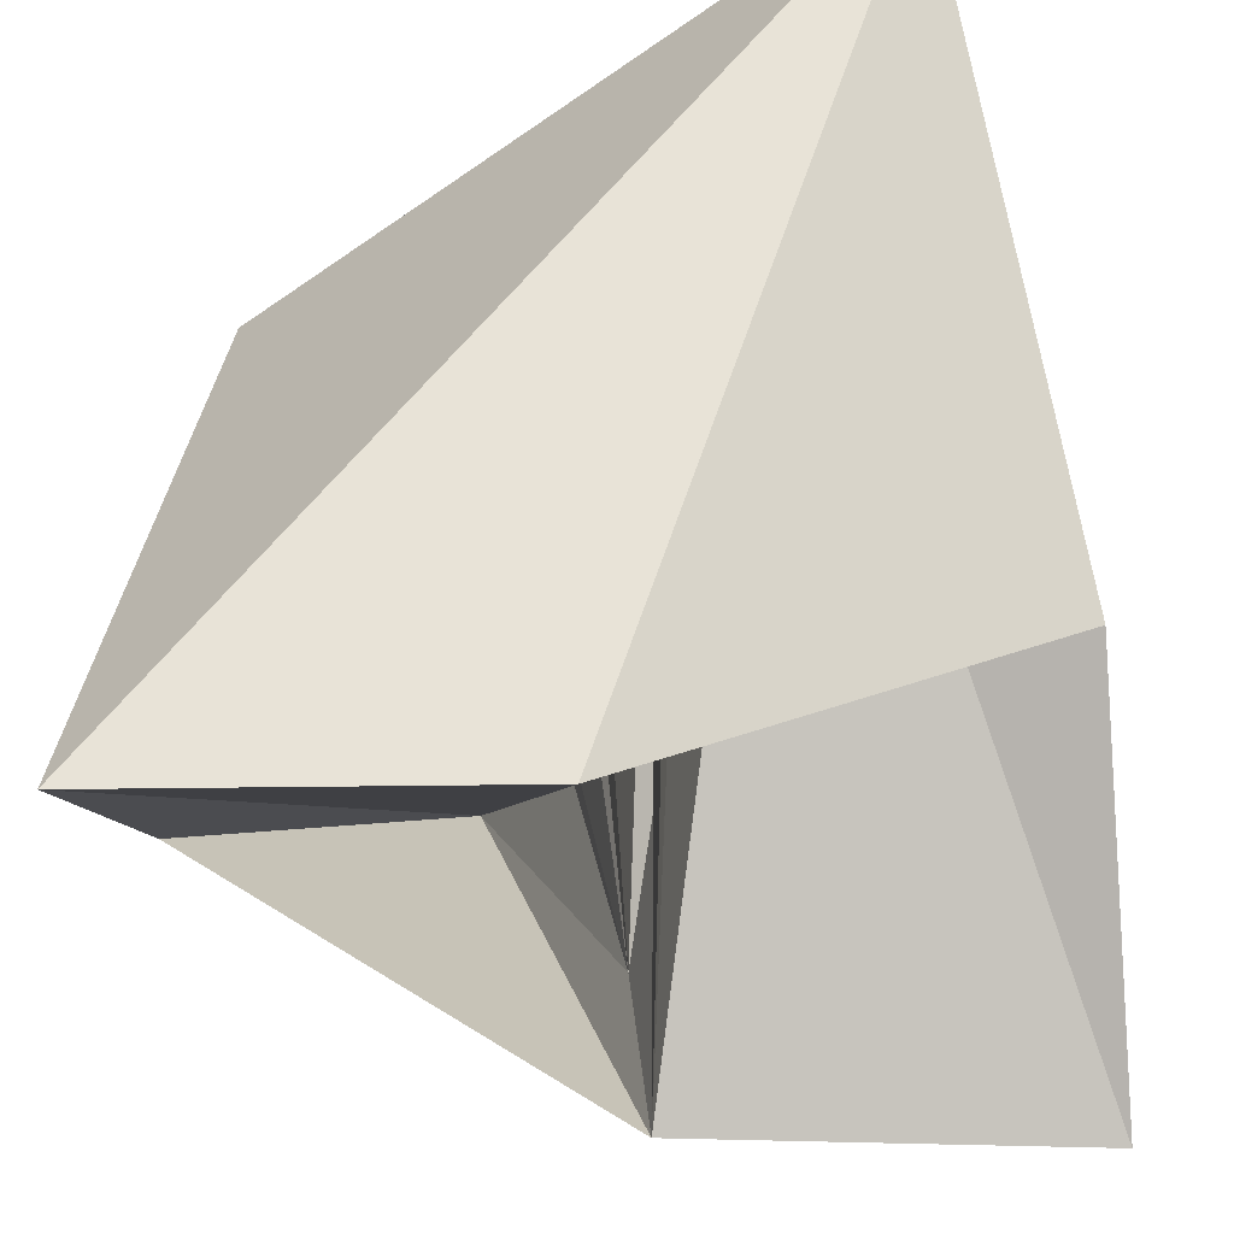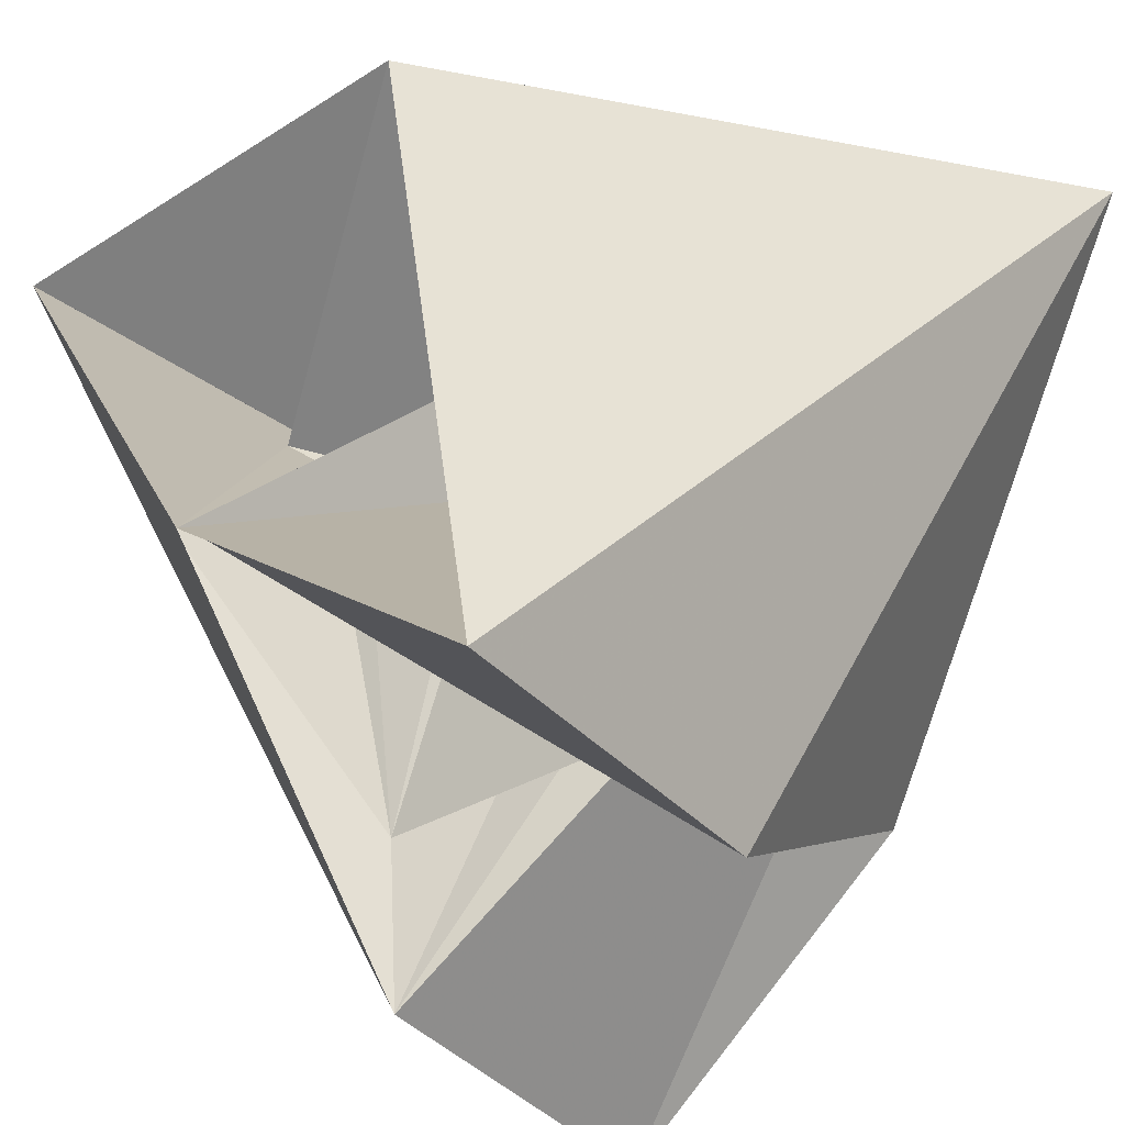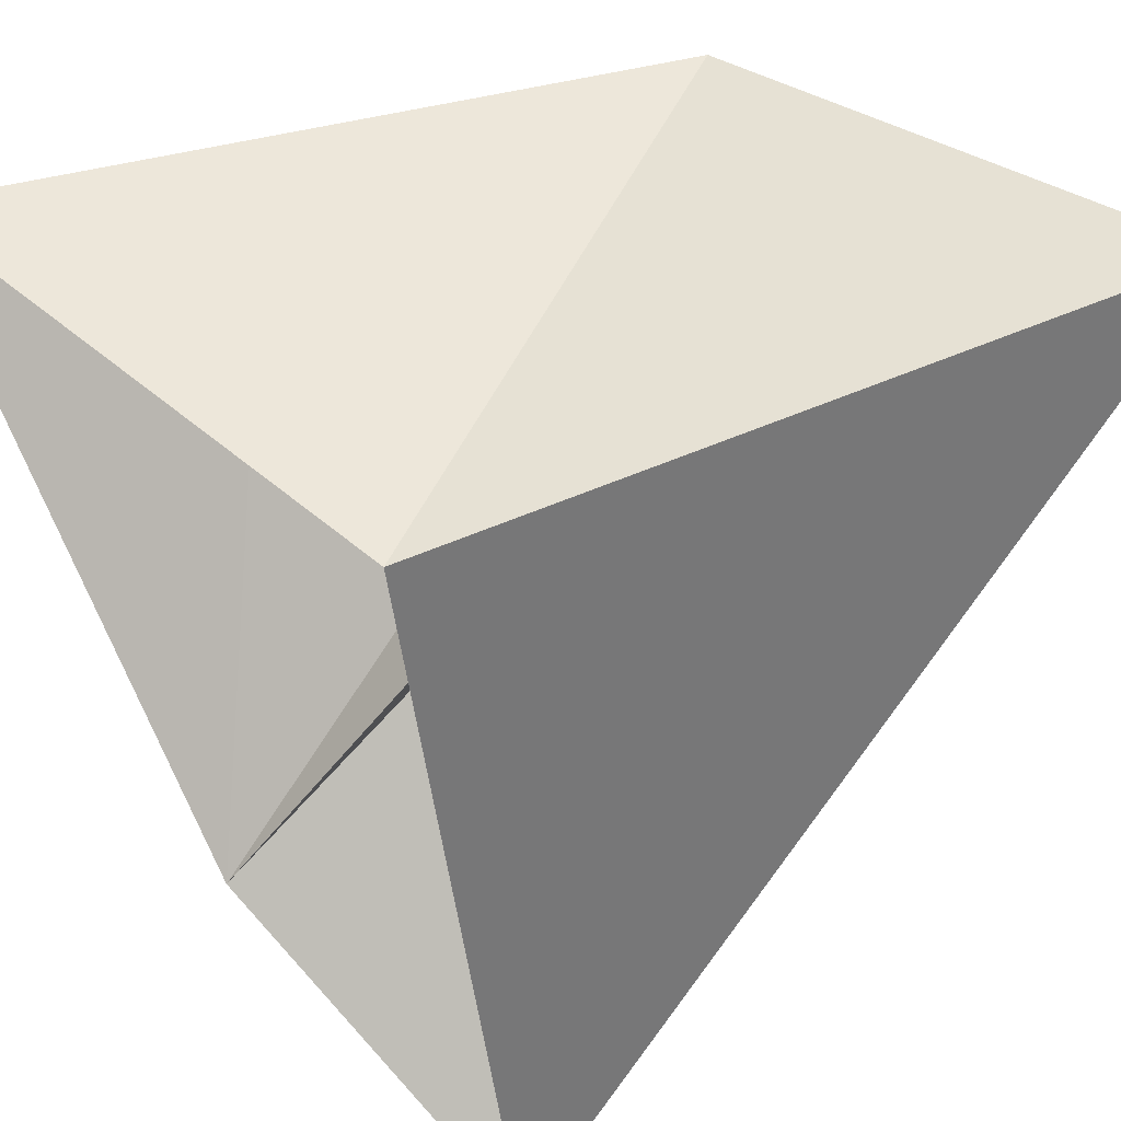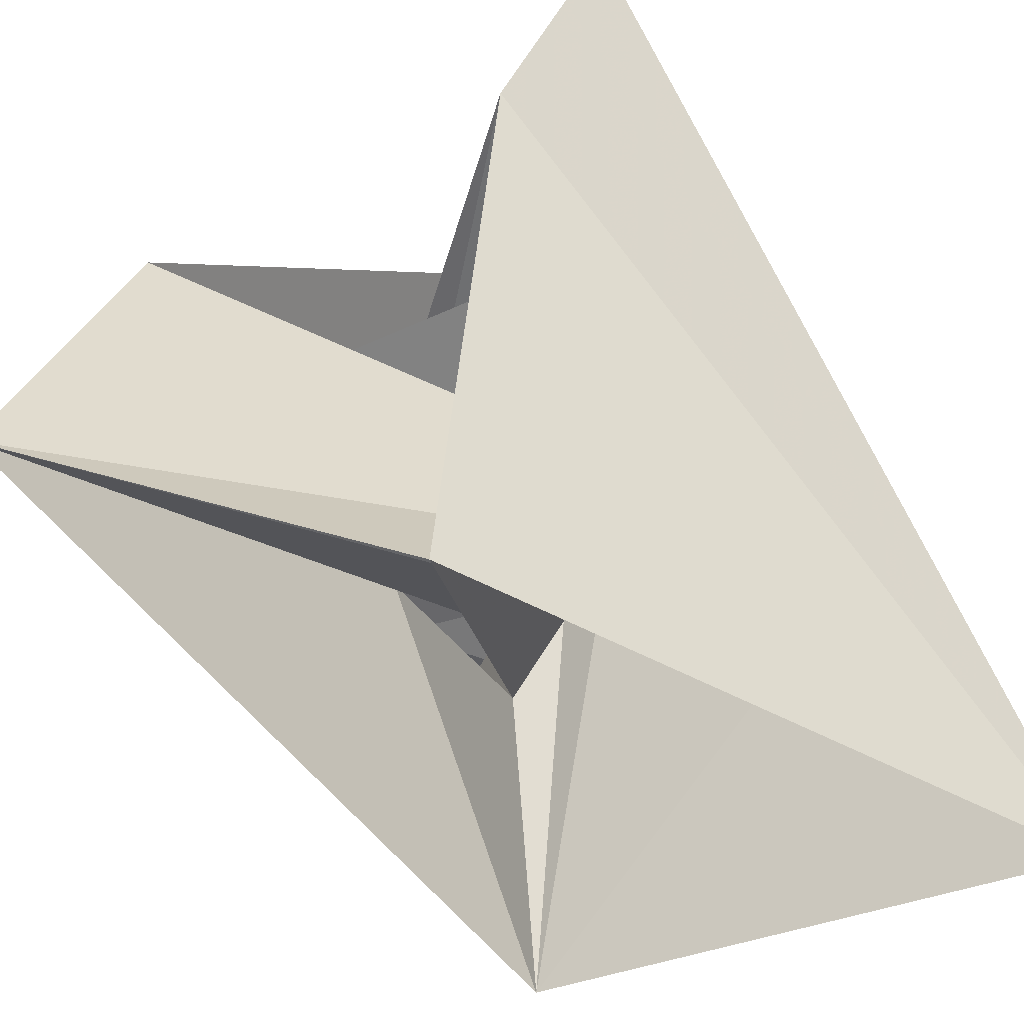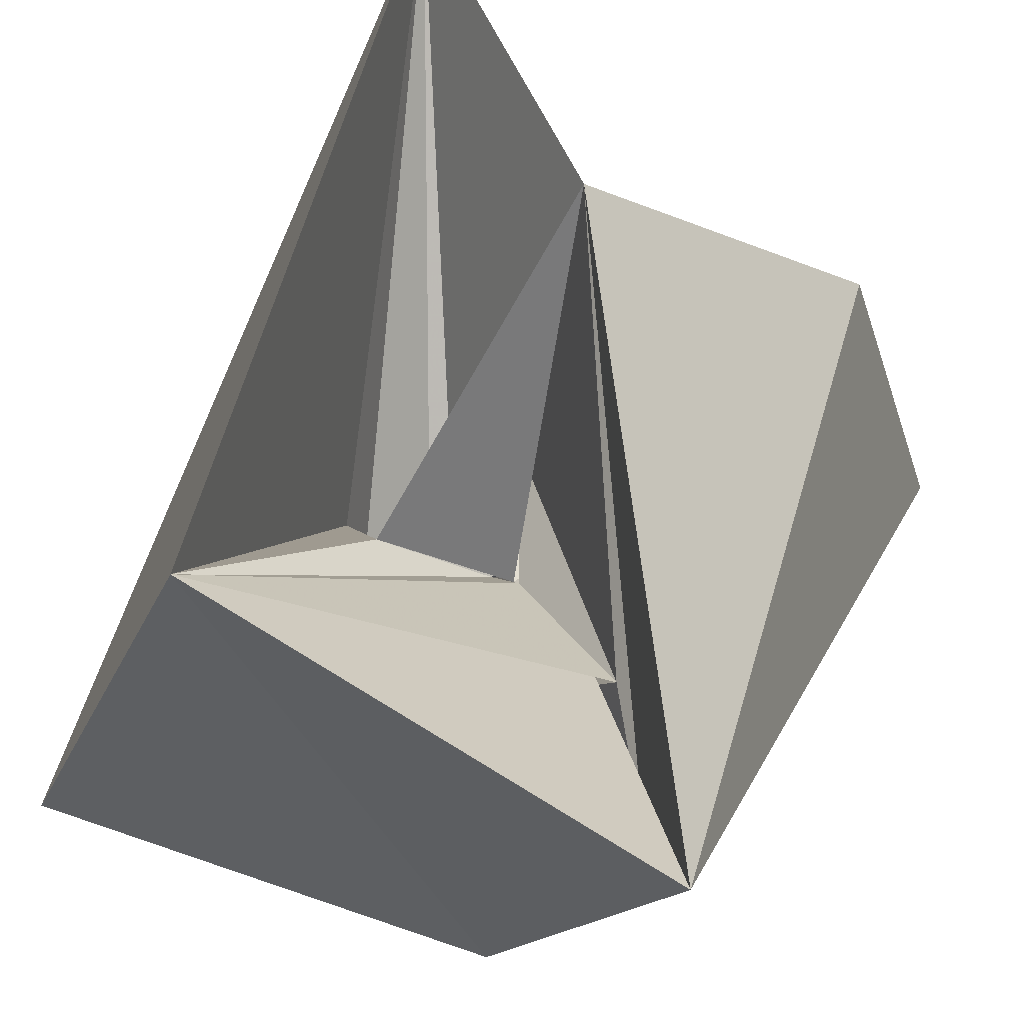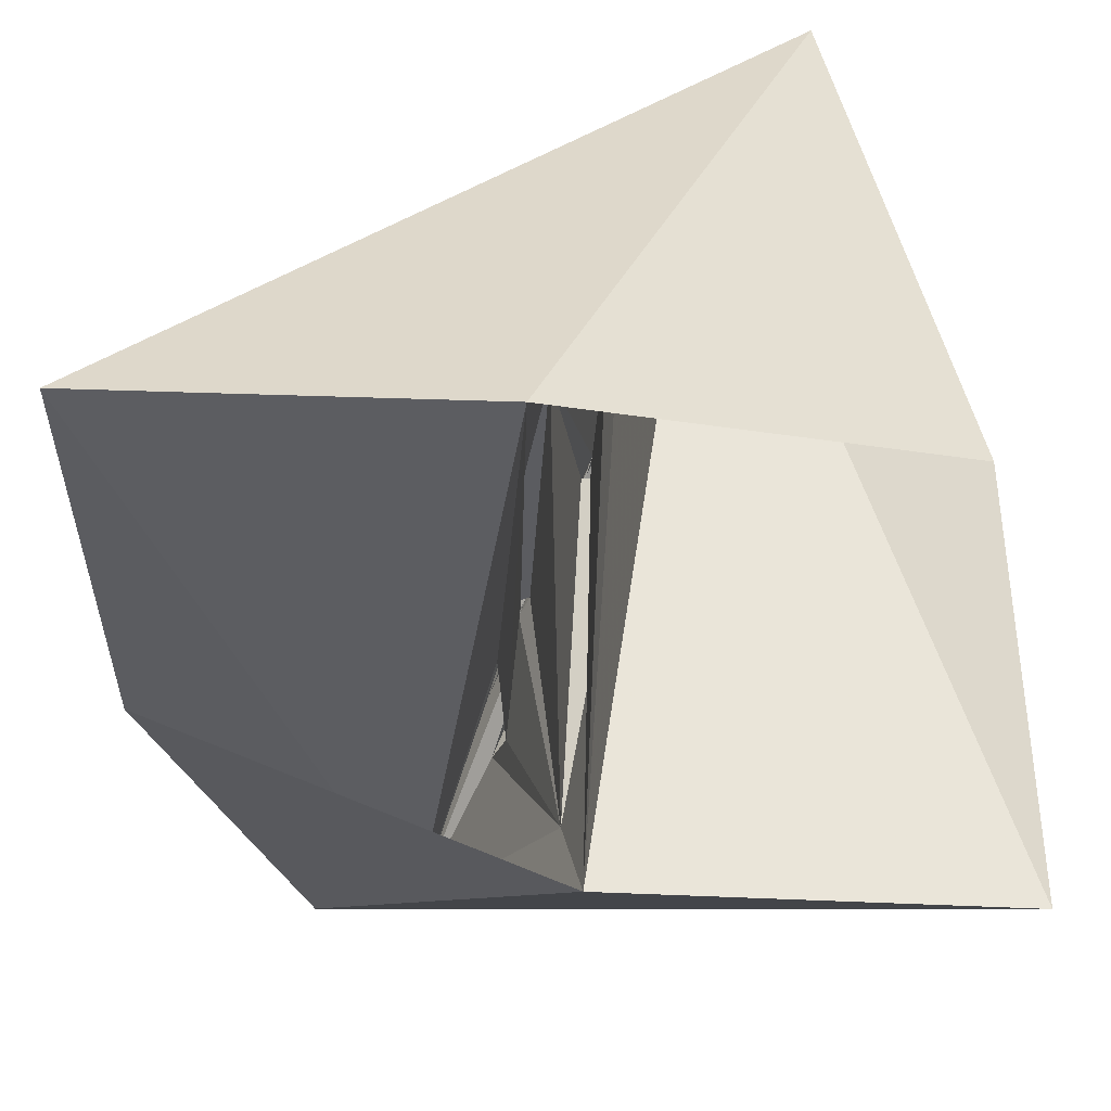
<metadata>
{"format":"obj","ext":"obj","renderer":"f3d","projection":"perspective","resolution":1024,"background":"white","views":[{"elev":-47.5,"azim":-71.8,"up":"+Z"},{"elev":-36.0,"azim":-126.8,"up":"+Z"},{"elev":47.0,"azim":-130.9,"up":"+Z"},{"elev":-67.4,"azim":-151.8,"up":"+Y"},{"elev":62.9,"azim":28.8,"up":"+Y"},{"elev":-78.8,"azim":-73.2,"up":"+Z"}]}
</metadata>
<code>
v -18 27 8
v 79 -80 -125
v 12 10 -5
v 5 4 -6
v -1 99 -61
v 27 23 5
v -38 77 57
v -5 -4 -6
v -47 -13 -81
v 1 -99 -61
v 42 25 -13
v -42 -25 -13
v -27 -23 5
v -72 -17 42
v -79 80 -125
v 14 13 -4
v 47 13 -81
v 18 -27 8
v 38 -77 57
v -49 -31 2
v 52 44 20
v -82 -61 10
v 37 29 9
v -52 -44 20
v -12 -10 -5
v -49 -9 -123
v 82 61 10
v 16 14 -3
v 72 17 42
v 94 97 73
v -37 -29 9
v 49 9 -123
v -14 -13 -4
v -16 -14 -3
v -94 -97 73
v 49 31 2
f 1 2 3
f 1 4 2
f 1 3 5
f 1 7 4
f 1 5 8
f 1 12 7
f 1 8 14
f 1 20 12
f 1 14 24
f 1 24 20
f 2 6 3
f 2 4 10
f 2 11 6
f 2 10 22
f 2 19 11
f 2 30 19
f 2 22 32
f 2 32 30
f 3 9 5
f 3 6 13
f 3 17 9
f 3 13 23
f 3 28 17
f 3 23 33
f 3 33 28
f 4 7 16
f 4 18 10
f 4 16 31
f 4 29 18
f 4 31 28
f 4 28 33
f 4 33 29
f 5 15 8
f 5 9 21
f 5 27 15
f 5 21 29
f 5 32 27
f 5 29 30
f 5 30 32
f 6 11 26
f 6 25 13
f 6 20 24
f 6 27 20
f 6 24 31
f 6 31 25
f 6 26 27
f 7 12 15
f 7 15 35
f 7 21 16
f 7 19 30
f 7 35 19
f 7 23 21
f 7 30 23
f 8 16 14
f 8 15 18
f 8 34 16
f 8 18 19
f 8 19 33
f 8 33 23
f 8 23 34
f 9 12 20
f 9 34 12
f 9 17 25
f 9 20 22
f 9 26 21
f 9 22 26
f 9 25 34
f 10 24 14
f 10 14 35
f 10 17 24
f 10 25 17
f 10 18 25
f 10 26 22
f 10 35 26
f 11 14 16
f 11 28 14
f 11 16 26
f 11 17 28
f 11 36 17
f 11 19 18
f 11 18 36
f 12 13 15
f 12 32 13
f 12 29 33
f 12 34 29
f 12 33 32
f 13 25 15
f 13 21 23
f 13 36 21
f 13 32 22
f 13 22 36
f 14 28 30
f 14 30 29
f 14 29 35
f 15 25 18
f 15 27 26
f 15 26 35
f 16 21 26
f 16 25 31
f 16 34 25
f 17 32 24
f 17 27 32
f 17 36 27
f 18 29 21
f 18 21 36
f 19 31 24
f 19 24 33
f 19 35 31
f 20 28 22
f 20 27 23
f 20 23 30
f 20 30 28
f 22 28 31
f 22 31 36
f 23 27 34
f 24 32 33
f 27 36 34
f 29 34 35
f 31 35 36
f 34 36 35

</code>
